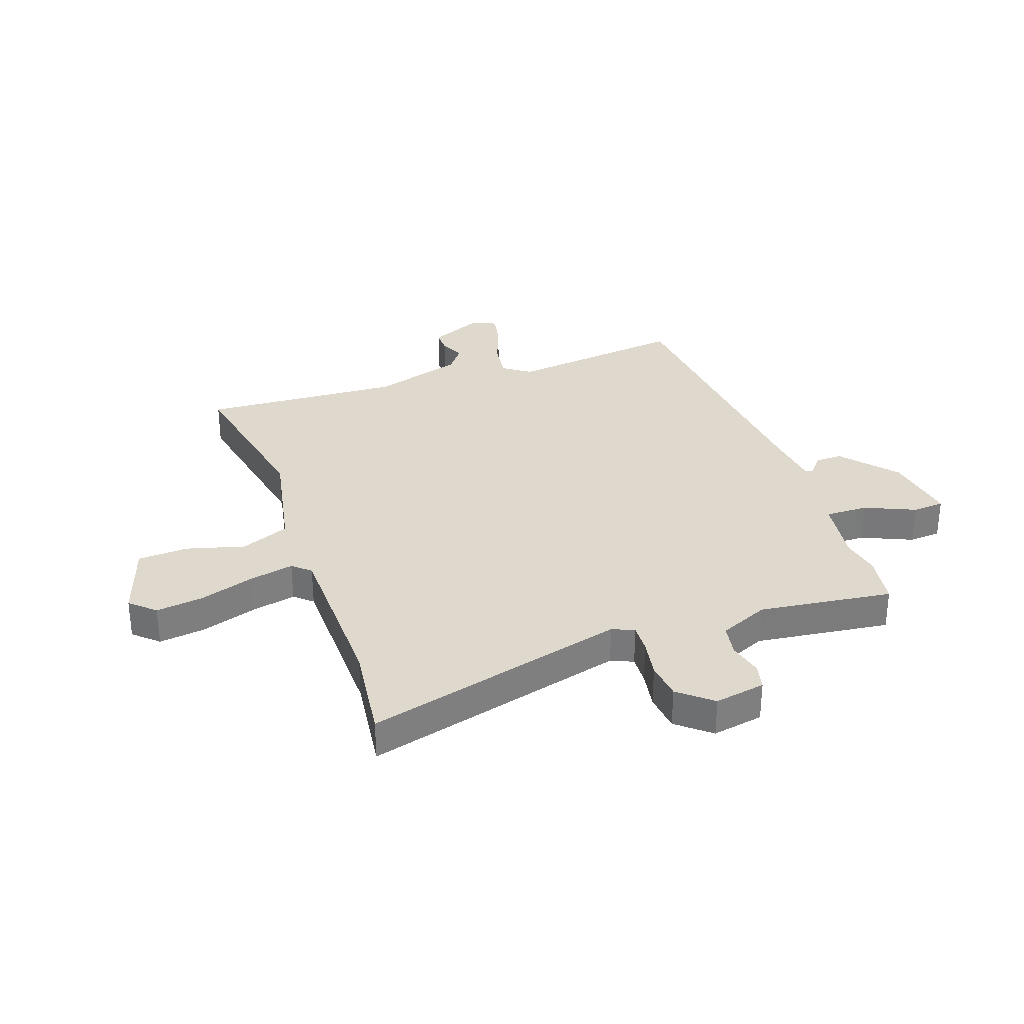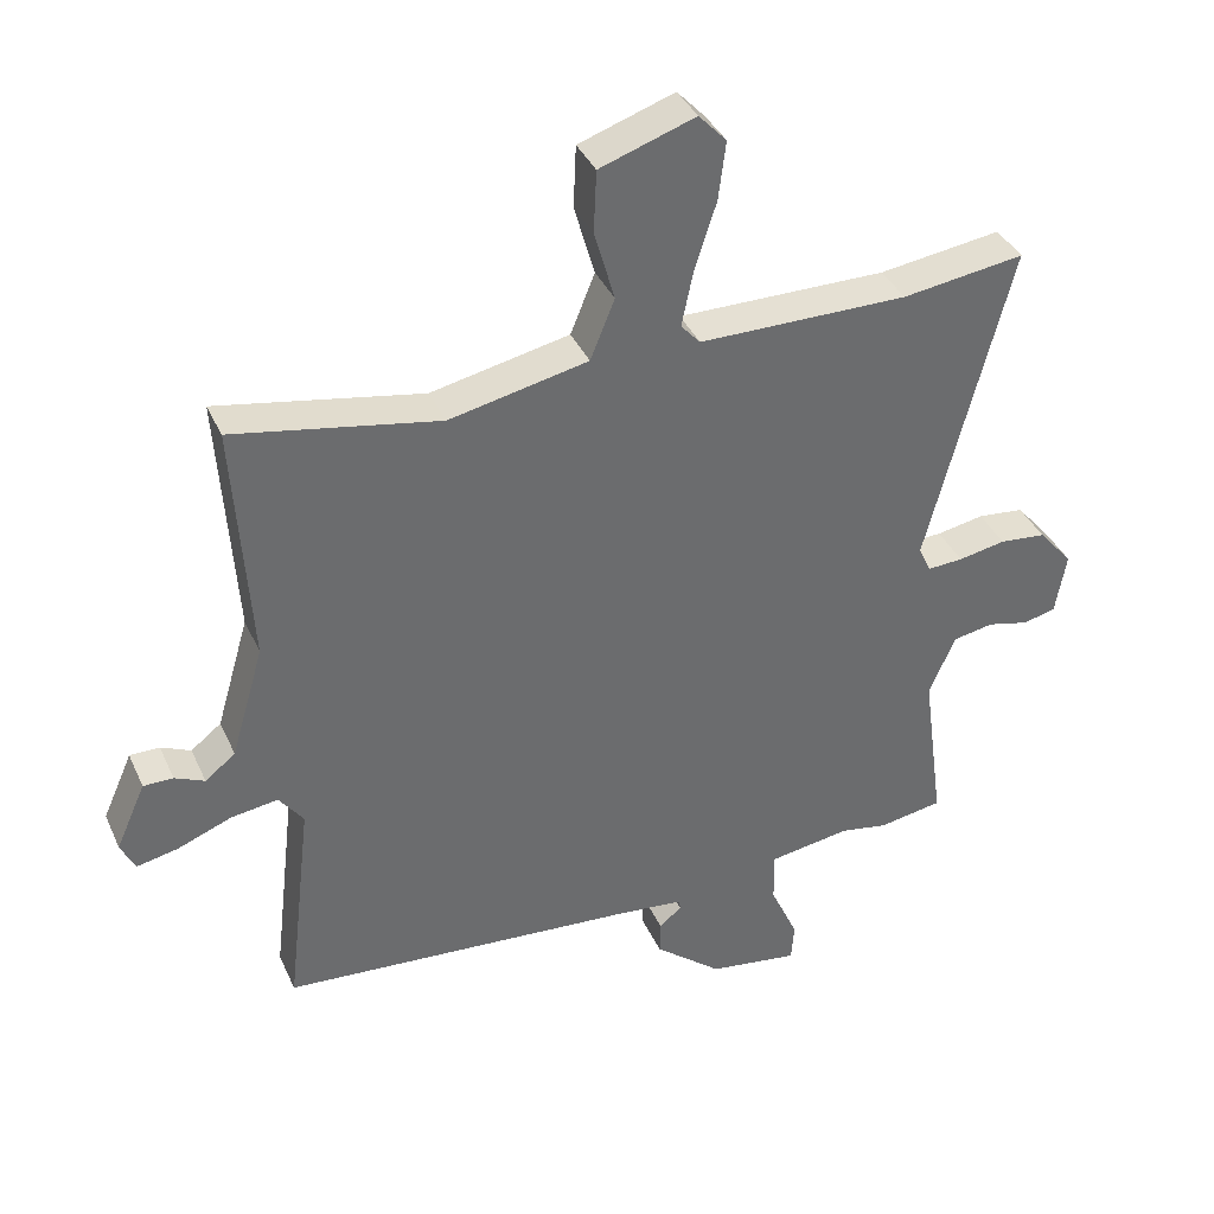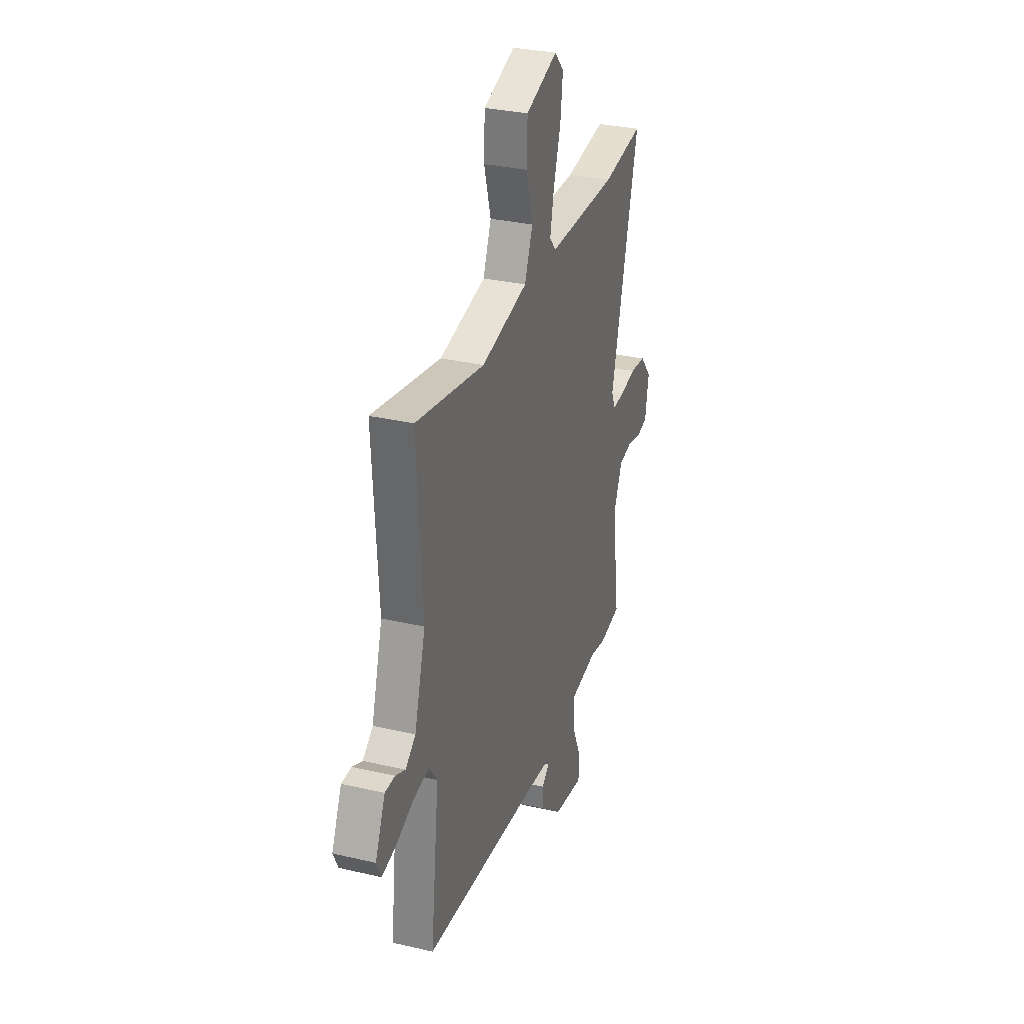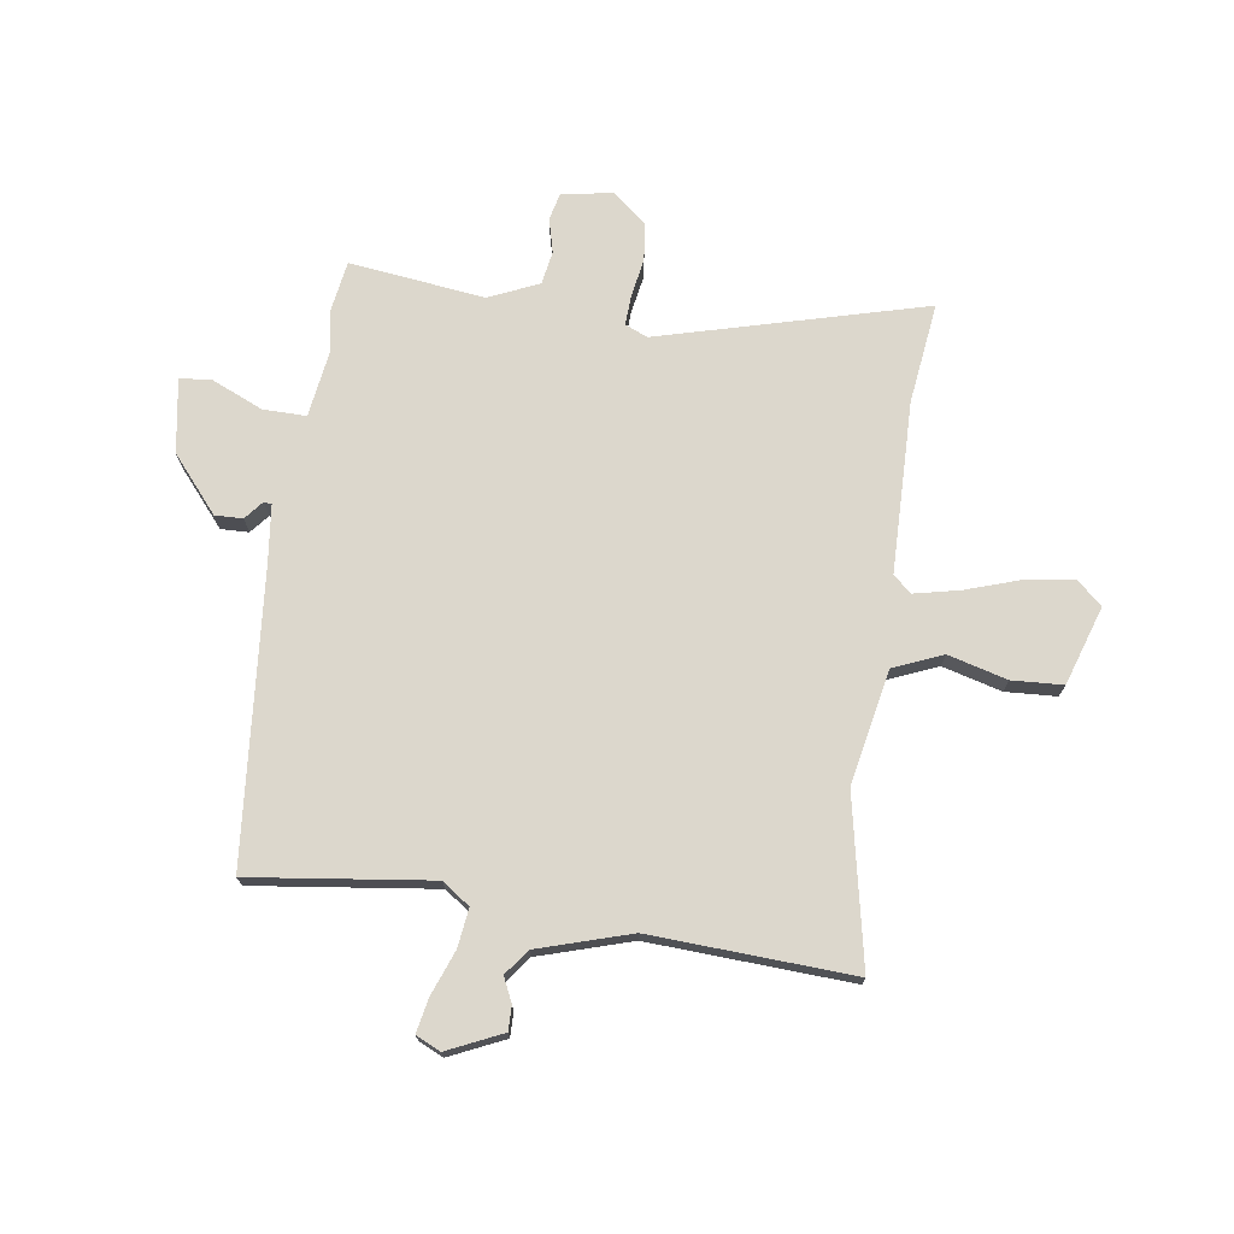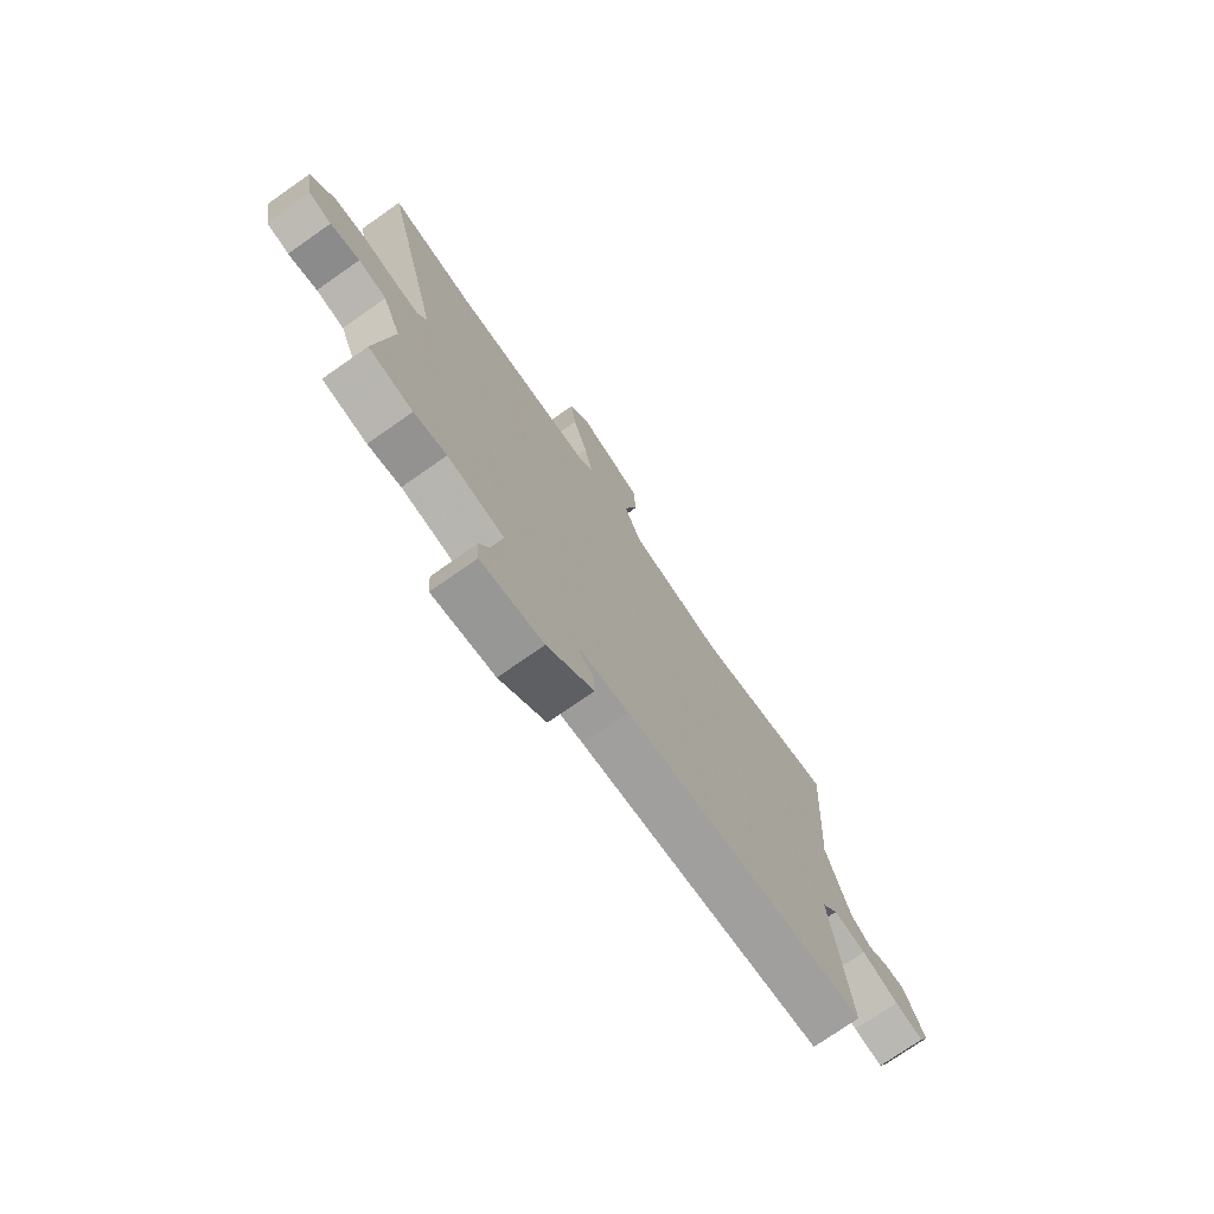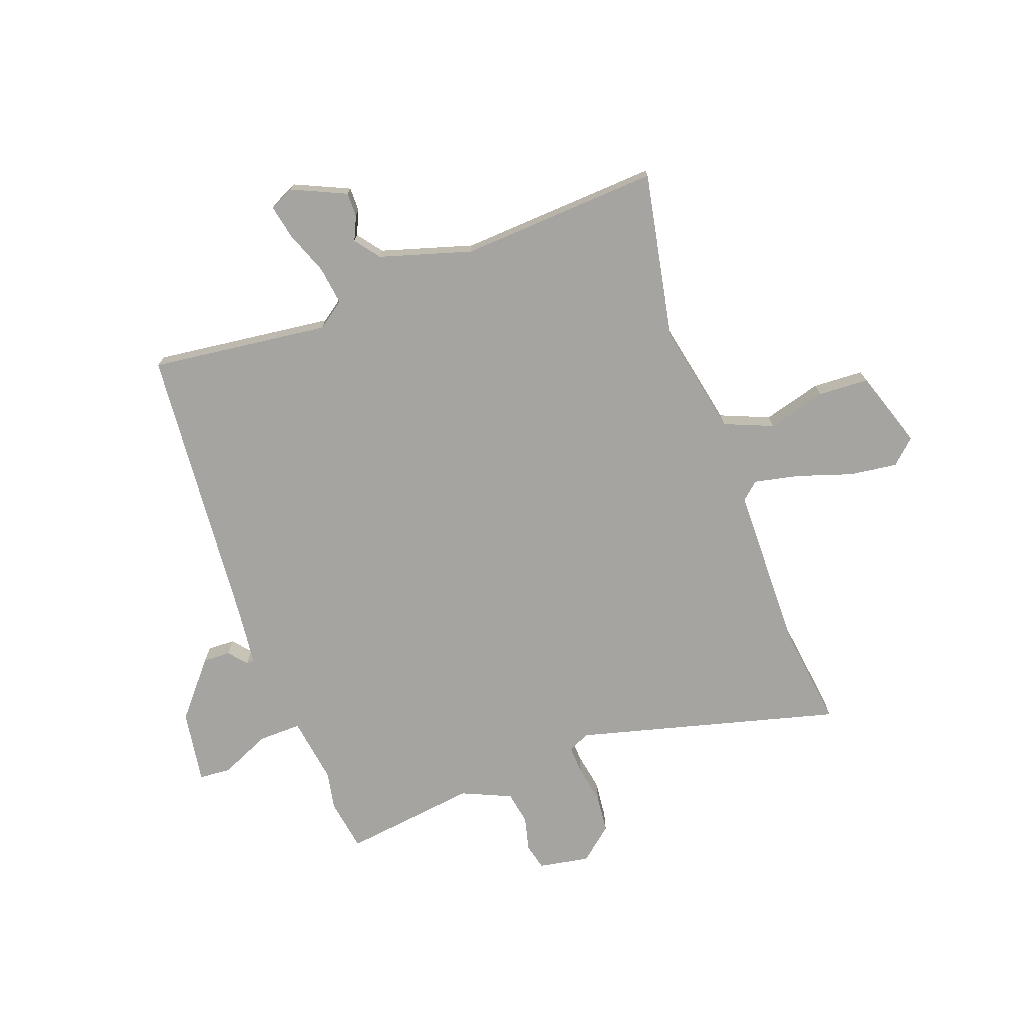
<metadata>
{"format":"obj","ext":"obj","renderer":"f3d","projection":"perspective","resolution":1024,"background":"white","views":[{"elev":31.9,"azim":70.2,"up":"+Y"},{"elev":38.0,"azim":-22.4,"up":"+Z"},{"elev":31.1,"azim":-71.6,"up":"+Z"},{"elev":72.8,"azim":-82.4,"up":"+Y"},{"elev":-74.7,"azim":125.0,"up":"+Z"},{"elev":-73.4,"azim":-70.3,"up":"+Y"}]}
</metadata>
<code>
v -0.531 0.07 -0.494
v -0.493 0.07 -0.168
v -0.529 0.07 -0.119
v -0.599 0.07 -0.129
v -0.678 0.07 -0.16
v -0.74 0.07 -0.173
v -0.761 0.07 -0.129
v -0.717 0.07 -0.03
v -0.673 0.07 -0.03
v -0.629 0.07 -0.05
v -0.584 0.07 -0.015
v -0.535 0.07 0.152
v -0.558 0.07 0.515
v -0.255 0.07 0.458
v -0.05 0.07 0.501
v -0.014 0.07 0.59
v -0.044 0.07 0.696
v -0.04 0.07 0.788
v 0.101 0.07 0.836
v 0.142 0.07 0.792
v 0.131 0.07 0.705
v 0.099 0.07 0.605
v 0.082 0.07 0.523
v 0.111 0.07 0.491
v 0.42 0.07 0.489
v 0.601 0.07 0.514
v 0.478 0.07 0.034
v 0.496 0.07 -0.006
v 0.549 0.07 -0.003
v 0.619 0.07 0.01
v 0.688 0.07 0.003
v 0.739 0.07 -0.057
v 0.723 0.07 -0.15
v 0.675 0.07 -0.162
v 0.613 0.07 -0.147
v 0.553 0.07 -0.158
v 0.514 0.07 -0.248
v 0.547 0.07 -0.492
v 0.452 0.07 -0.508
v 0.382 0.07 -0.495
v 0.26 0.07 -0.514
v 0.262 0.07 -0.592
v 0.303 0.07 -0.683
v 0.299 0.07 -0.741
v 0.165 0.07 -0.721
v 0.065 0.07 -0.638
v 0.066 0.07 -0.588
v 0.099 0.07 -0.56
v 0.097 0.07 -0.546
v -0.007 0.07 -0.535
v -0.531 0 -0.494
v -0.493 0 -0.168
v -0.529 0 -0.119
v -0.599 0 -0.129
v -0.678 0 -0.16
v -0.74 0 -0.173
v -0.761 0 -0.129
v -0.717 0 -0.03
v -0.673 0 -0.03
v -0.629 0 -0.05
v -0.584 0 -0.015
v -0.535 0 0.152
v -0.558 0 0.515
v -0.255 0 0.458
v -0.05 0 0.501
v -0.014 0 0.59
v -0.044 0 0.696
v -0.04 0 0.788
v 0.101 0 0.836
v 0.142 0 0.792
v 0.131 0 0.705
v 0.099 0 0.605
v 0.082 0 0.523
v 0.111 0 0.491
v 0.42 0 0.489
v 0.601 0 0.514
v 0.478 0 0.034
v 0.496 0 -0.006
v 0.549 0 -0.003
v 0.619 0 0.01
v 0.688 0 0.003
v 0.739 0 -0.057
v 0.723 0 -0.15
v 0.675 0 -0.162
v 0.613 0 -0.147
v 0.553 0 -0.158
v 0.514 0 -0.248
v 0.547 0 -0.492
v 0.452 0 -0.508
v 0.382 0 -0.495
v 0.26 0 -0.514
v 0.262 0 -0.592
v 0.303 0 -0.683
v 0.299 0 -0.741
v 0.165 0 -0.721
v 0.065 0 -0.638
v 0.066 0 -0.588
v 0.099 0 -0.56
v 0.097 0 -0.546
v -0.007 0 -0.535
f 46 47 48
f 45 46 48
f 44 45 48
f 43 44 48
f 42 43 48
f 41 42 48 49
f 37 38 39 40
f 36 37 40 41
f 33 34 35
f 32 33 35
f 31 32 35
f 30 31 35
f 29 30 35
f 28 29 35 36
f 41 49 50
f 36 41 50
f 28 36 50
f 27 28 50
f 20 21 22
f 19 20 22
f 18 19 22
f 17 18 22
f 16 17 22
f 15 16 22 23
f 14 15 23 24
f 12 13 14
f 14 24 25
f 12 14 25
f 11 12 25
f 8 9 10
f 7 8 10
f 6 7 10
f 5 6 10
f 4 5 10
f 25 26 27
f 11 25 27
f 10 11 27
f 4 10 27
f 3 4 27
f 2 3 27 50
f 1 2 50
f 98 97 96
f 98 96 95
f 98 95 94
f 98 94 93
f 98 93 92
f 99 98 92 91
f 90 89 88 87
f 91 90 87 86
f 85 84 83
f 85 83 82
f 85 82 81
f 85 81 80
f 85 80 79
f 86 85 79 78
f 100 99 91
f 100 91 86
f 100 86 78
f 100 78 77
f 72 71 70
f 72 70 69
f 72 69 68
f 72 68 67
f 72 67 66
f 73 72 66 65
f 74 73 65 64
f 64 63 62
f 75 74 64
f 75 64 62
f 75 62 61
f 60 59 58
f 60 58 57
f 60 57 56
f 60 56 55
f 60 55 54
f 77 76 75
f 77 75 61
f 77 61 60
f 77 60 54
f 77 54 53
f 100 77 53 52
f 100 52 51
f 1 51 52 2
f 2 52 53 3
f 3 53 54 4
f 4 54 55 5
f 5 55 56 6
f 6 56 57 7
f 7 57 58 8
f 8 58 59 9
f 9 59 60 10
f 10 60 61 11
f 11 61 62 12
f 12 62 63 13
f 13 63 64 14
f 14 64 65 15
f 15 65 66 16
f 16 66 67 17
f 17 67 68 18
f 18 68 69 19
f 19 69 70 20
f 20 70 71 21
f 21 71 72 22
f 22 72 73 23
f 23 73 74 24
f 24 74 75 25
f 25 75 76 26
f 26 76 77 27
f 27 77 78 28
f 28 78 79 29
f 29 79 80 30
f 30 80 81 31
f 31 81 82 32
f 32 82 83 33
f 33 83 84 34
f 34 84 85 35
f 35 85 86 36
f 36 86 87 37
f 37 87 88 38
f 38 88 89 39
f 39 89 90 40
f 40 90 91 41
f 41 91 92 42
f 42 92 93 43
f 43 93 94 44
f 44 94 95 45
f 45 95 96 46
f 46 96 97 47
f 47 97 98 48
f 48 98 99 49
f 49 99 100 50
f 50 100 51 1

</code>
